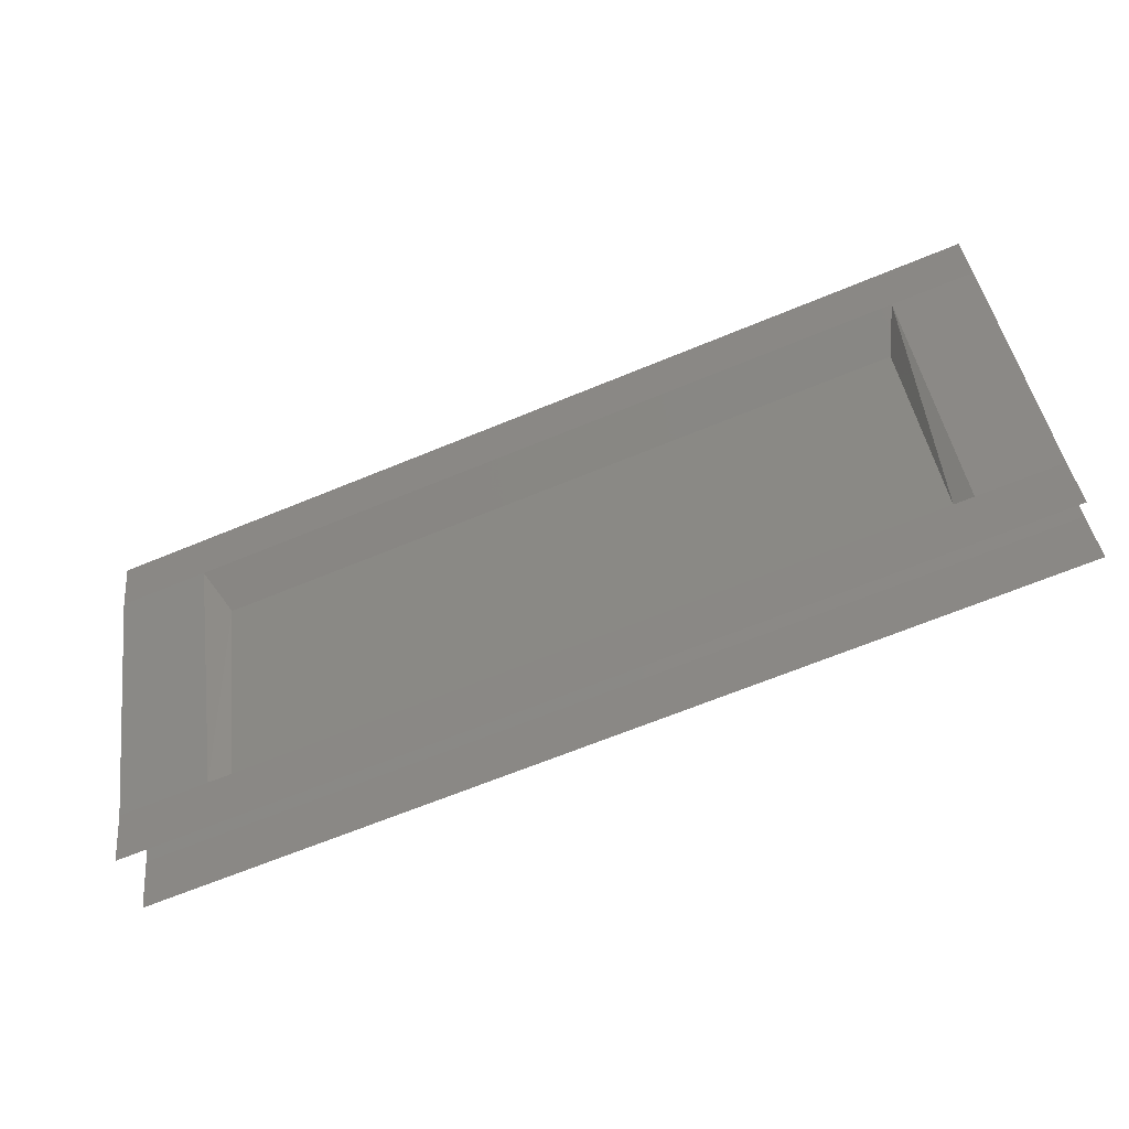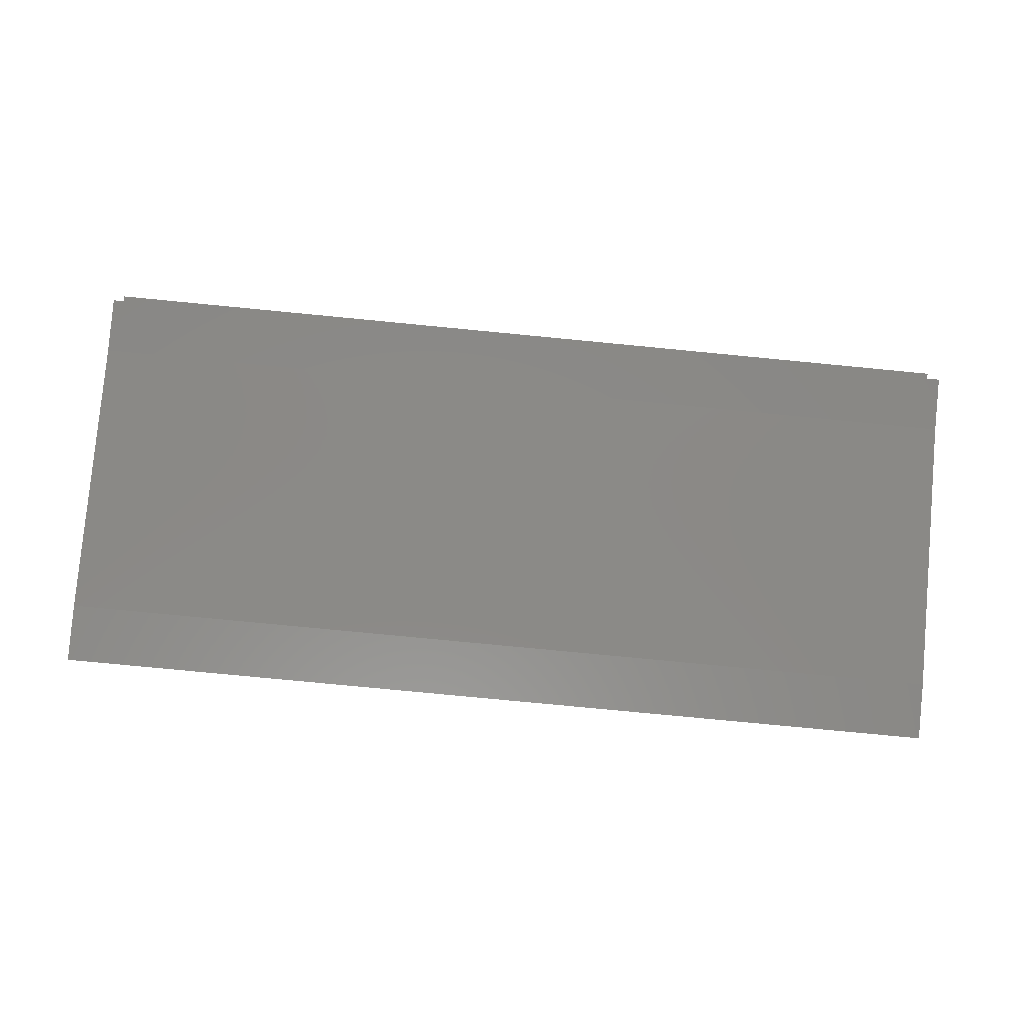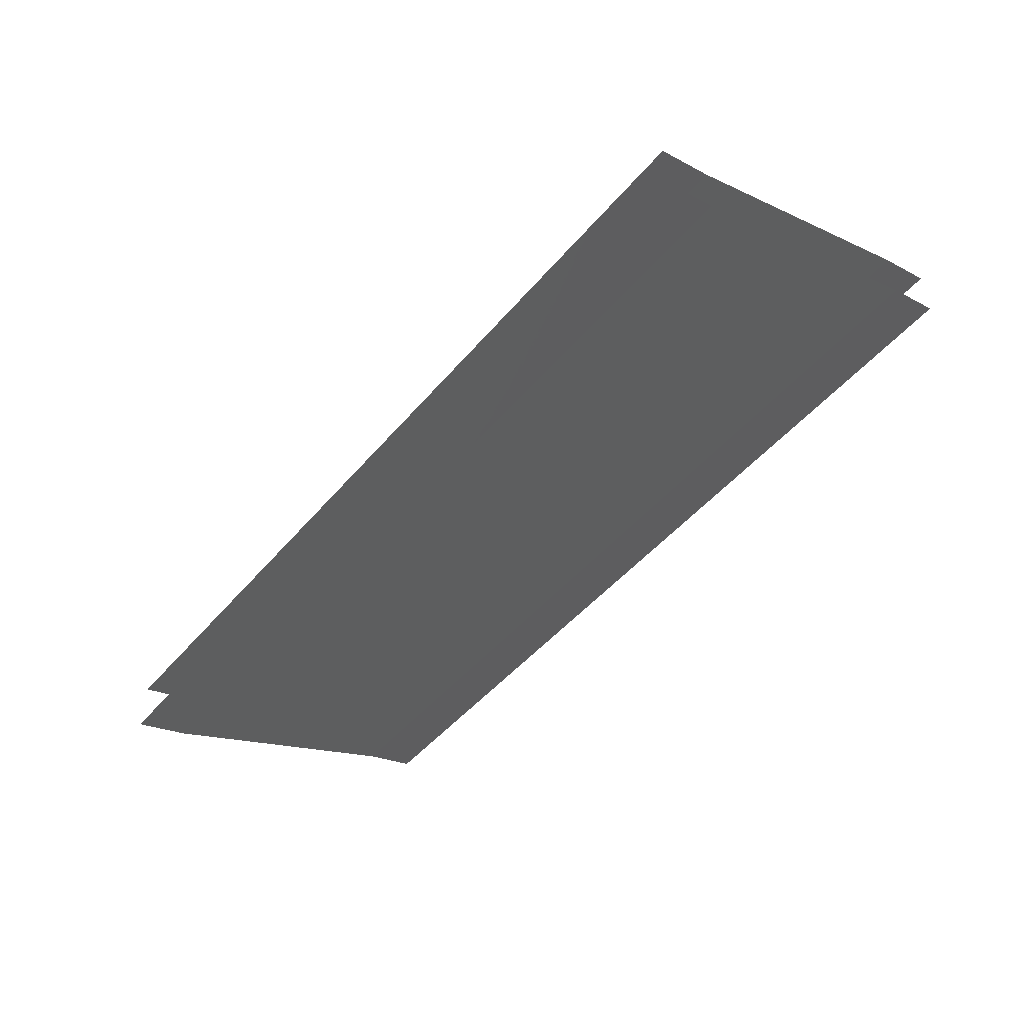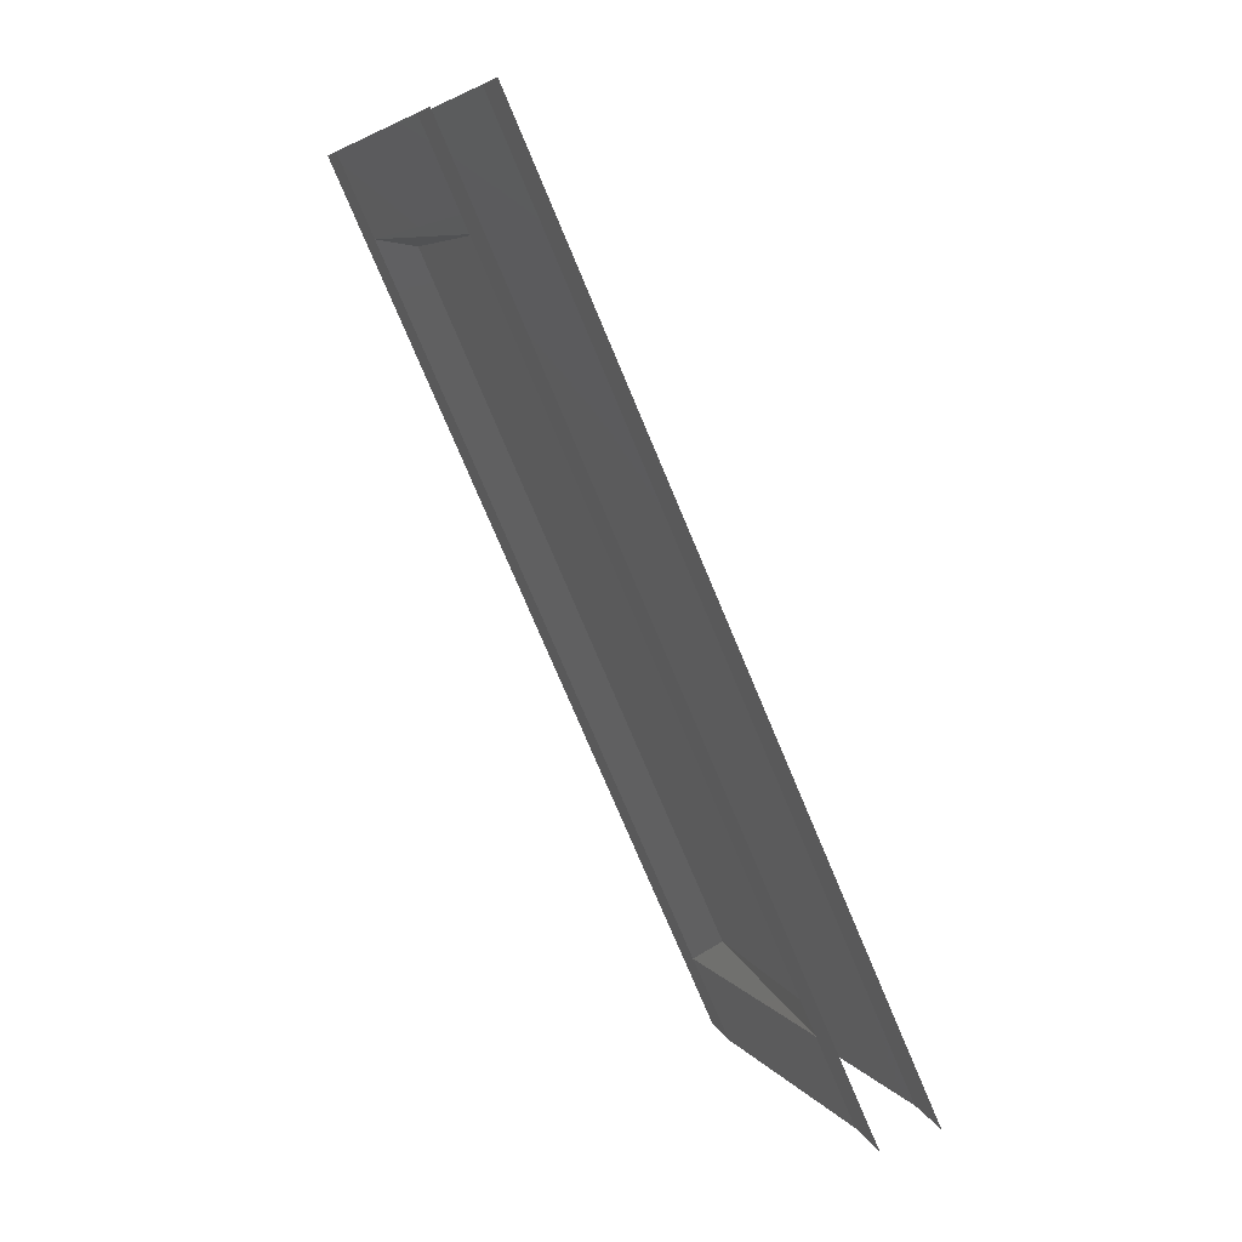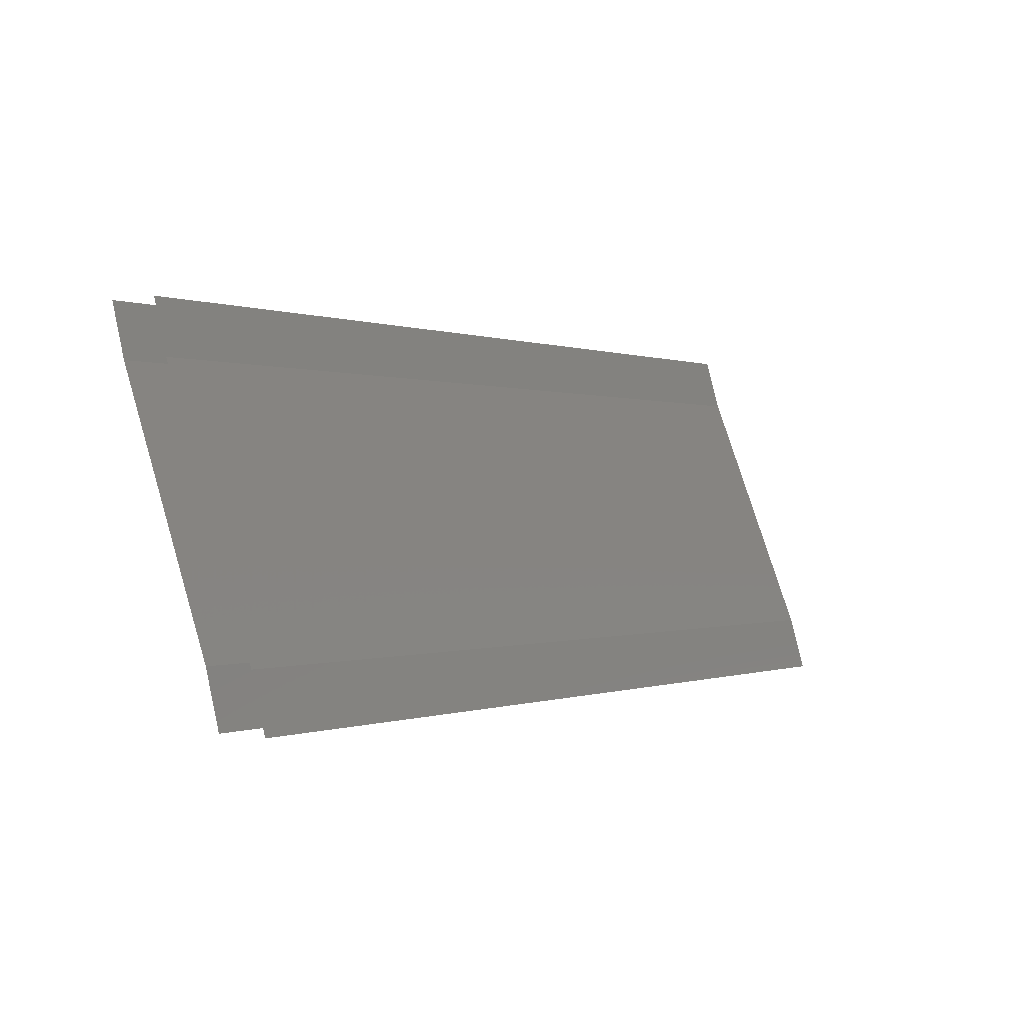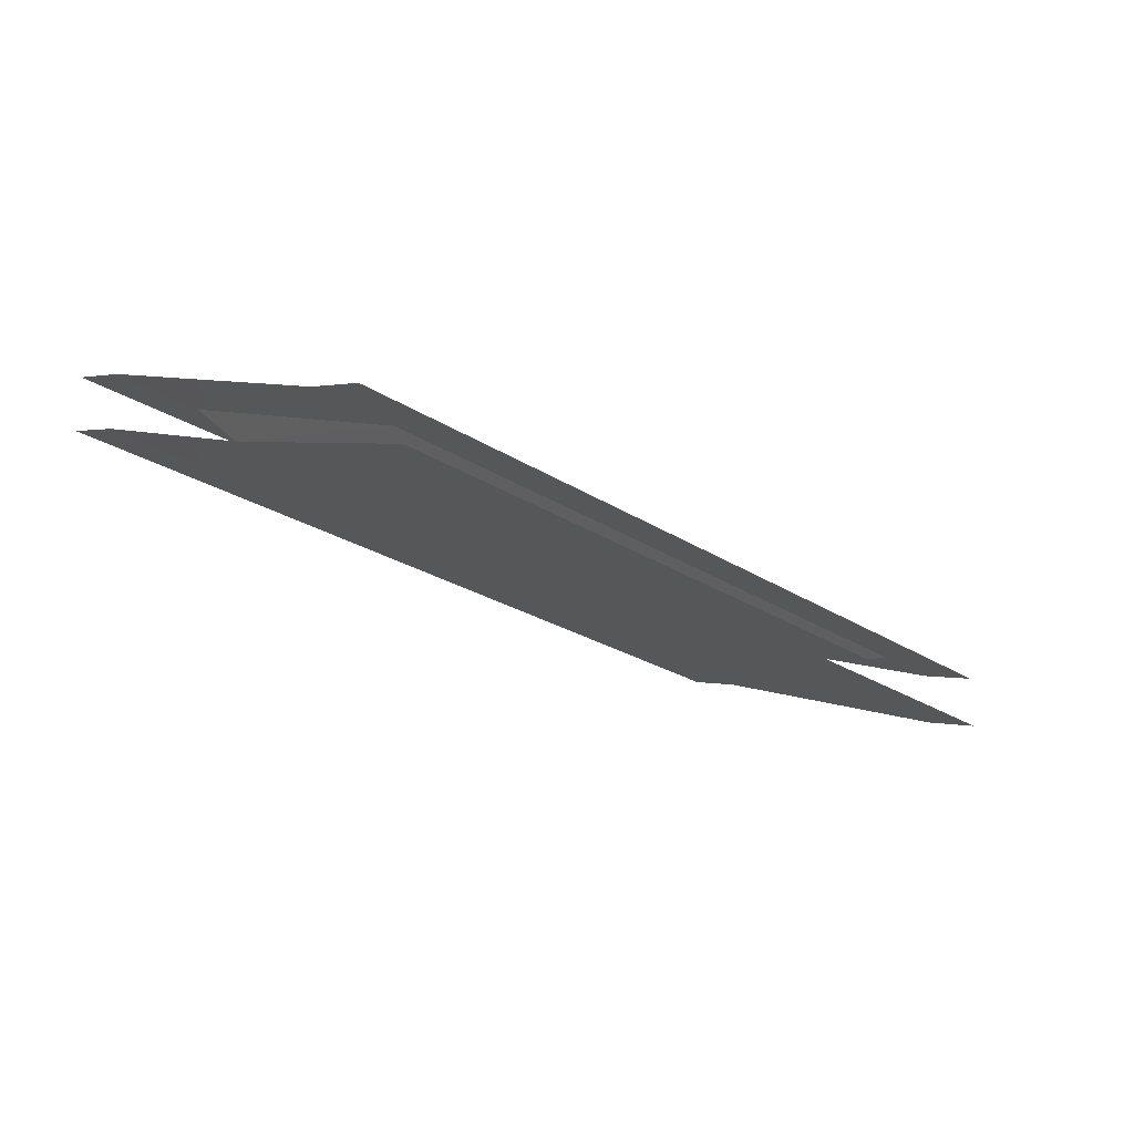
<metadata>
{"format":"stl","ext":"stl","renderer":"f3d","projection":"perspective","resolution":1024,"background":"white","views":[{"elev":-66.5,"azim":-157.5,"up":"+Z"},{"elev":-78.6,"azim":-5.5,"up":"+Y"},{"elev":-48.2,"azim":-128.2,"up":"+Y"},{"elev":-75.8,"azim":-67.2,"up":"+Z"},{"elev":-0.1,"azim":-52.7,"up":"+Z"},{"elev":-22.4,"azim":131.0,"up":"+Y"}]}
</metadata>
<code>
# stl→obj: 28 verts, 32 faces
v 176.3 95.89 18.85
v 166.5 95.89 18.85
v 176.3 96.06 19.44
v 166.5 96.06 19.44
v 176.3 97.16 22.26
v 166.5 97.16 22.26
v 176.3 97.33 22.84
v 166.5 97.33 22.84
v 175.1 96.57 19.54
v 167.6 96.57 19.54
v 175.1 97.35 21.89
v 167.6 97.35 21.89
v 175.3 97.74 22.26
v 167.4 97.74 22.26
v 175.3 97.91 22.84
v 167.4 97.91 22.84
v 166.5 96.64 19.44
v 166.5 96.47 18.85
v 167.4 96.64 19.44
v 167.4 96.47 18.85
v 175.3 96.64 19.44
v 175.3 96.47 18.85
v 176.3 96.64 19.44
v 176.3 96.47 18.85
v 176.3 97.74 22.26
v 176.3 97.91 22.84
v 166.5 97.74 22.26
v 166.5 97.91 22.84
f 1 2 3
f 2 3 4
f 3 4 5
f 4 5 6
f 5 6 7
f 6 7 8
f 9 10 11
f 10 11 12
f 11 12 13
f 12 13 14
f 13 14 15
f 14 15 16
f 17 18 19
f 18 19 20
f 19 20 21
f 20 21 22
f 21 22 23
f 22 23 24
f 23 21 25
f 21 25 13
f 25 13 26
f 13 26 15
f 17 19 27
f 19 27 14
f 27 14 28
f 14 28 16
f 19 10 14
f 10 14 12
f 21 19 9
f 19 9 10
f 9 21 11
f 21 11 13

</code>
